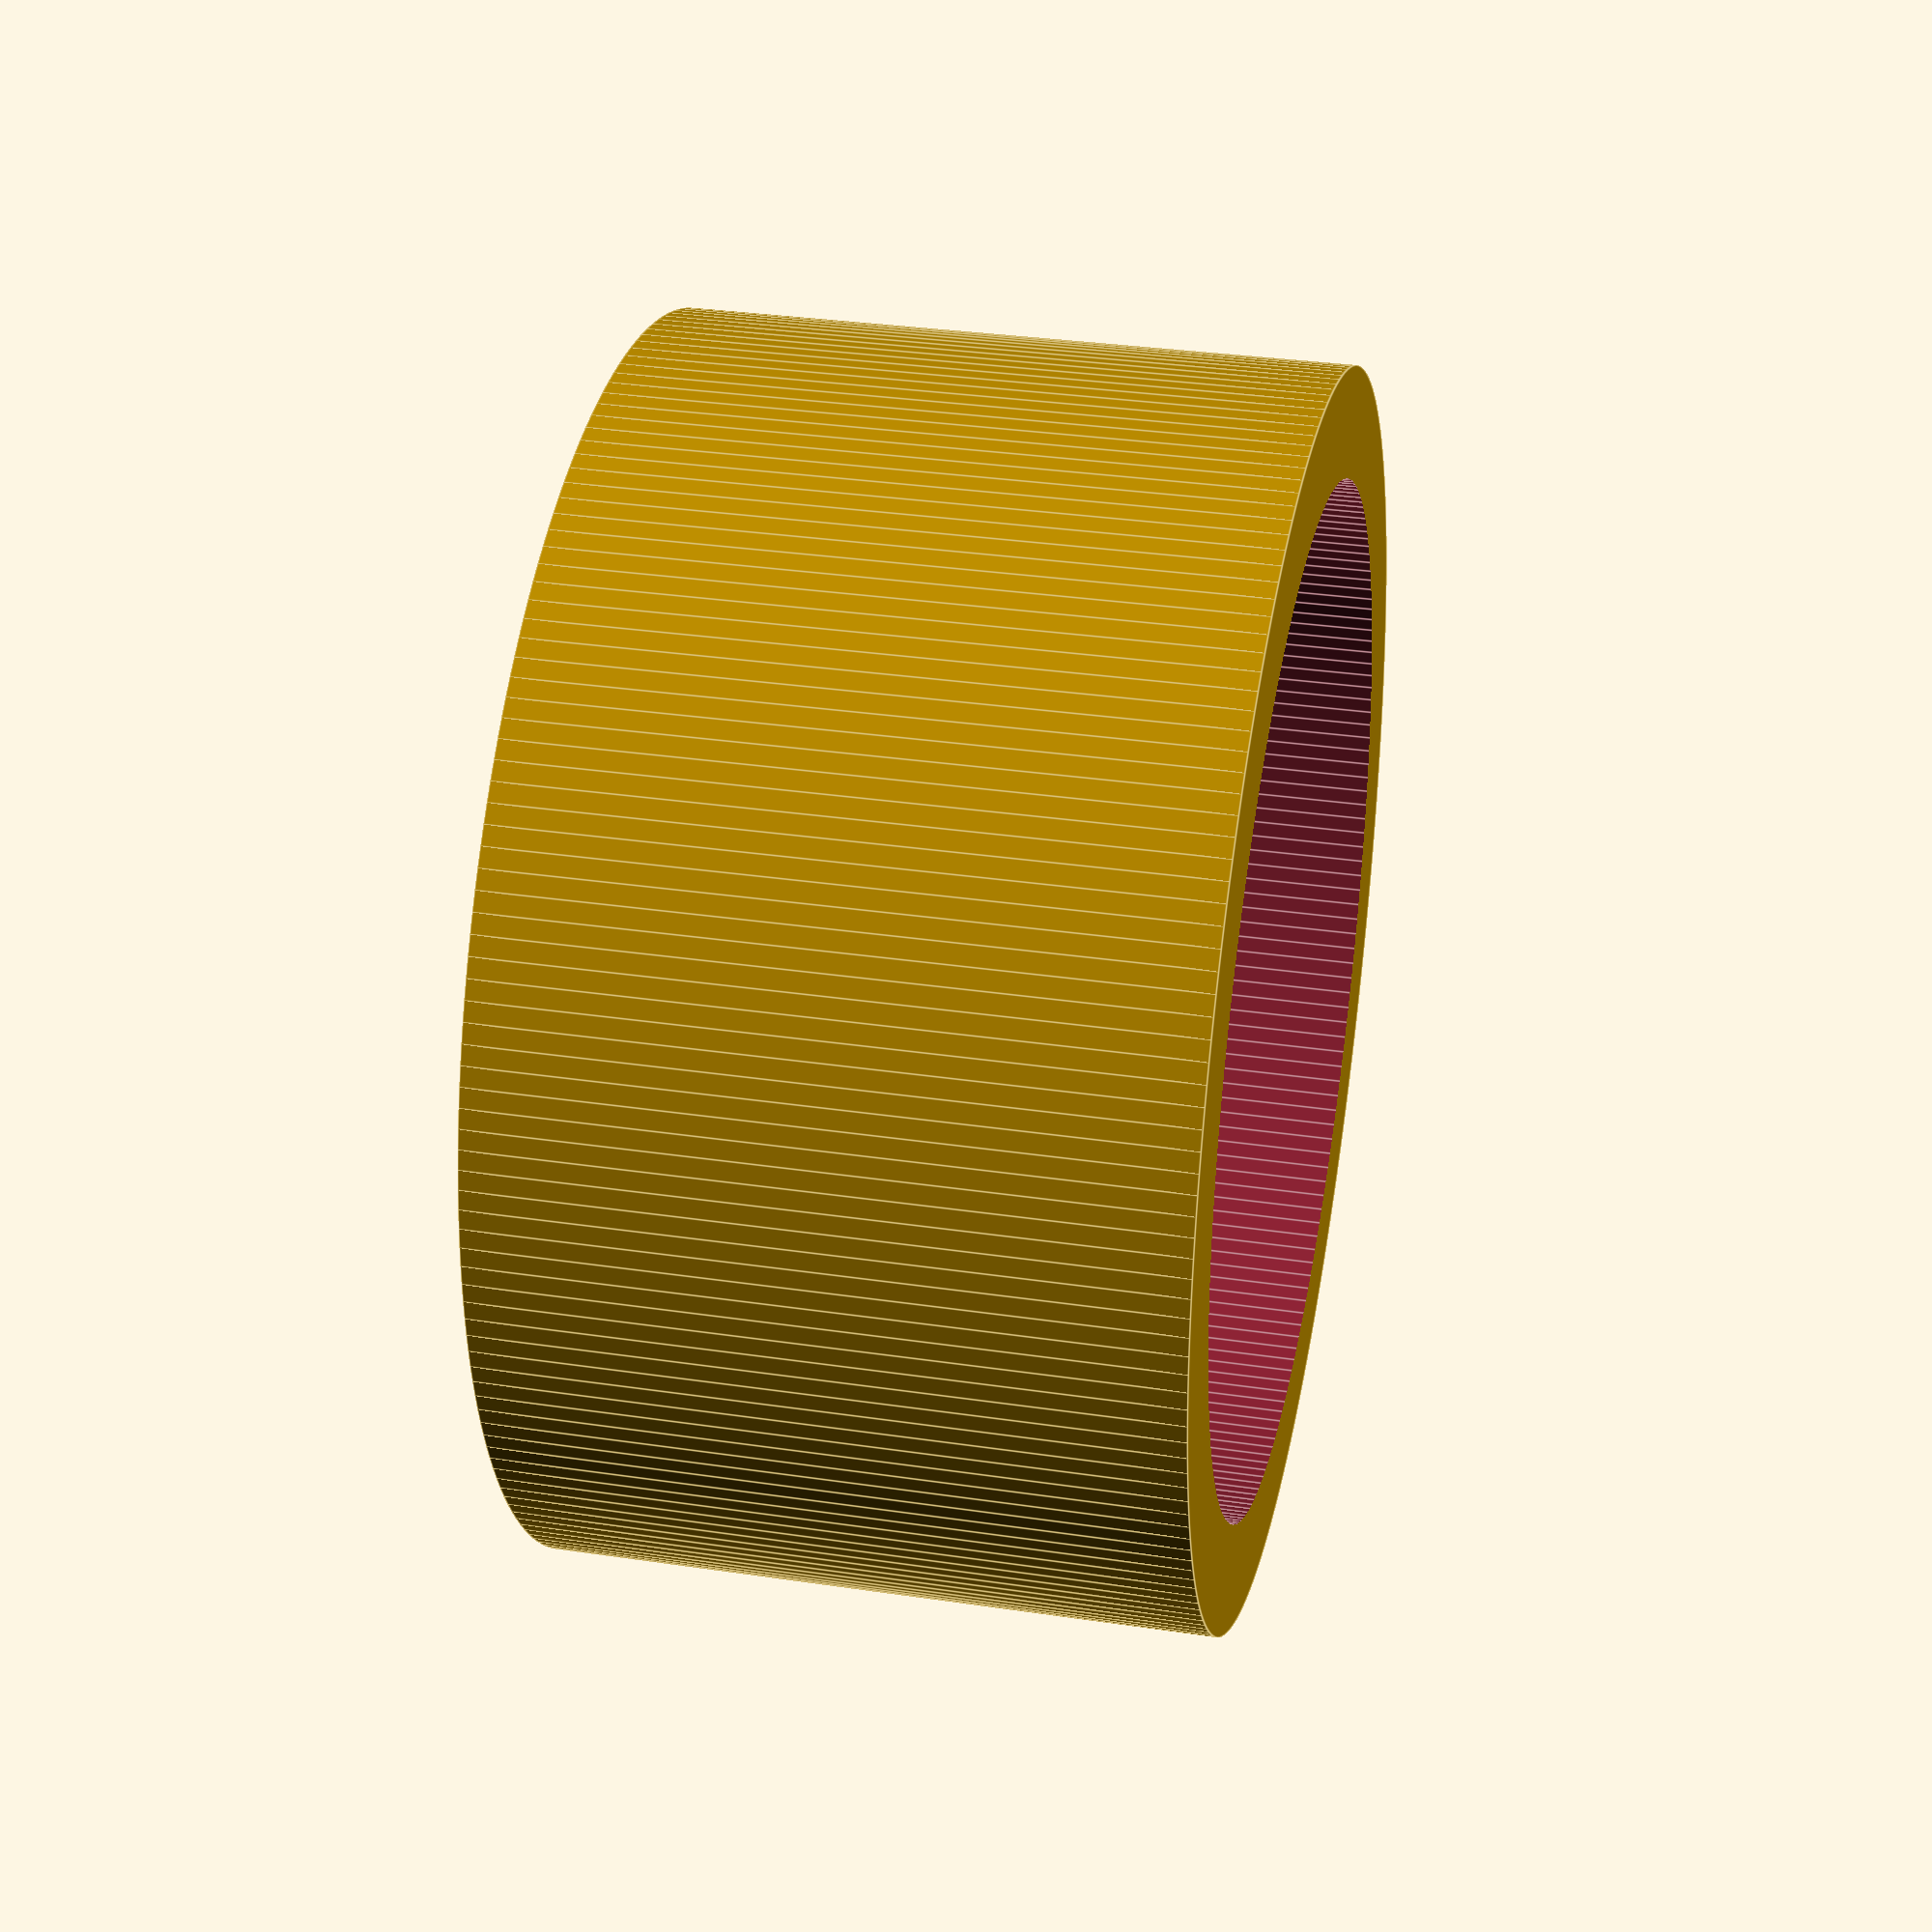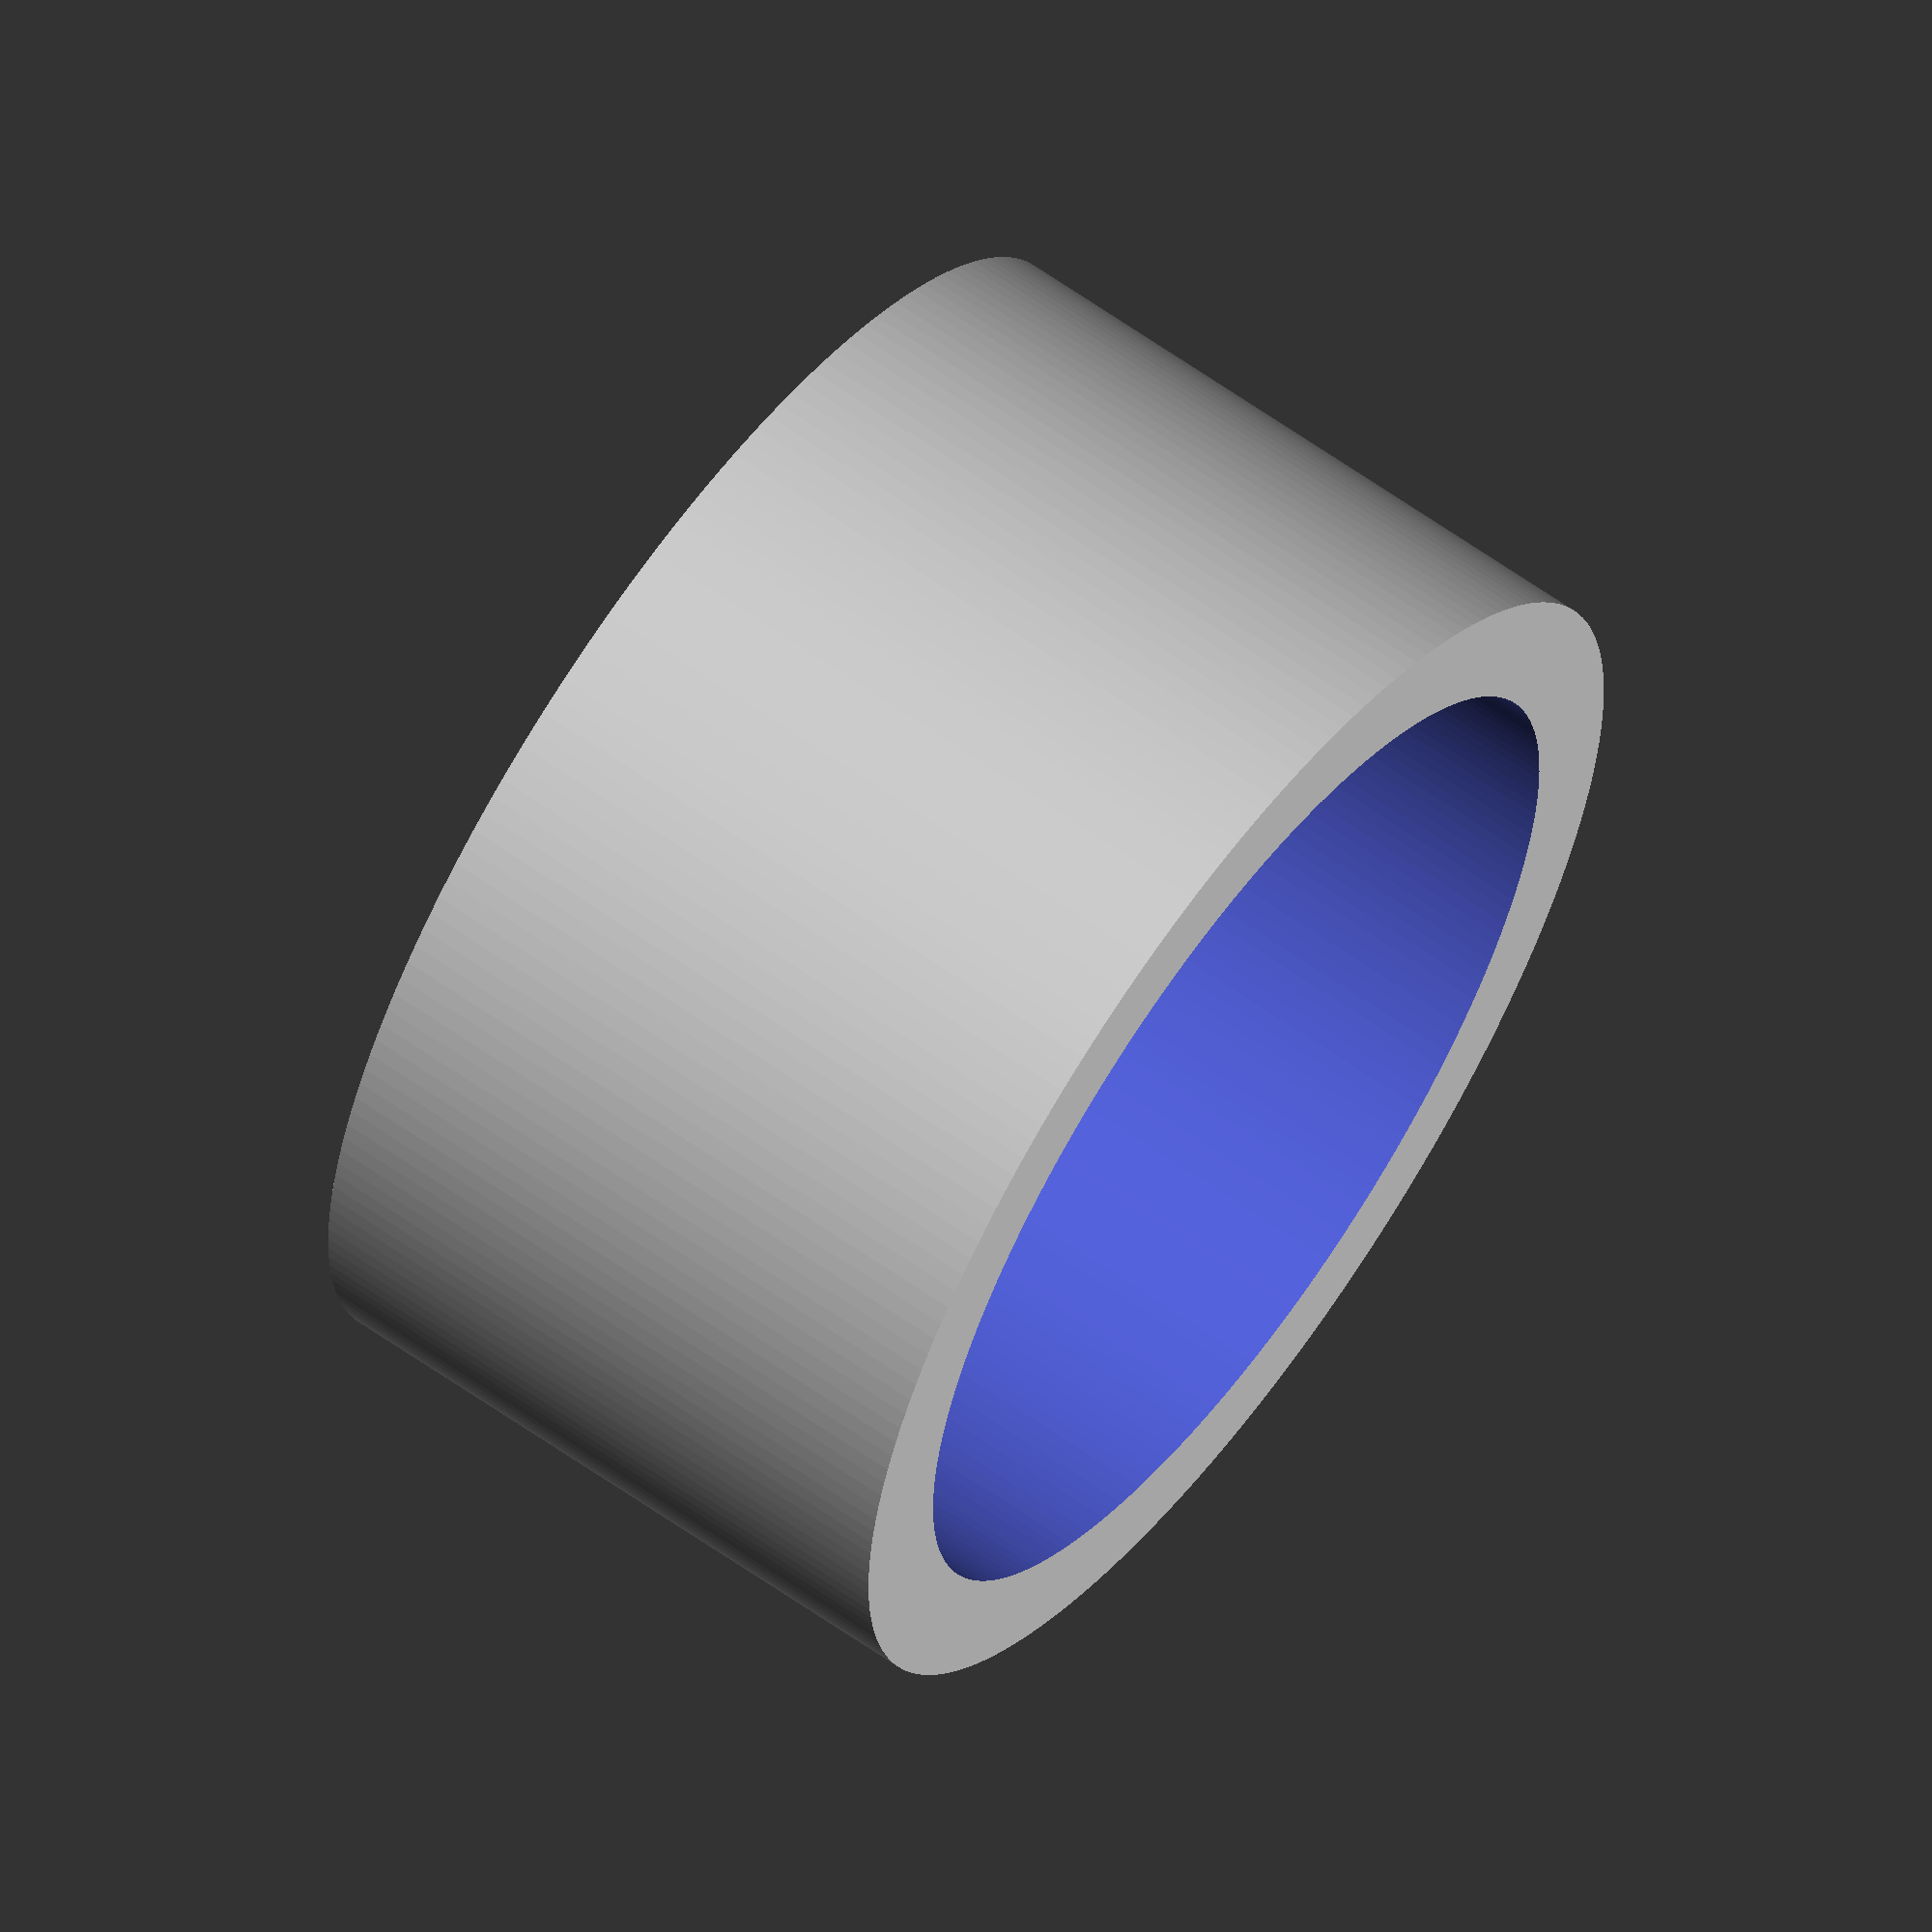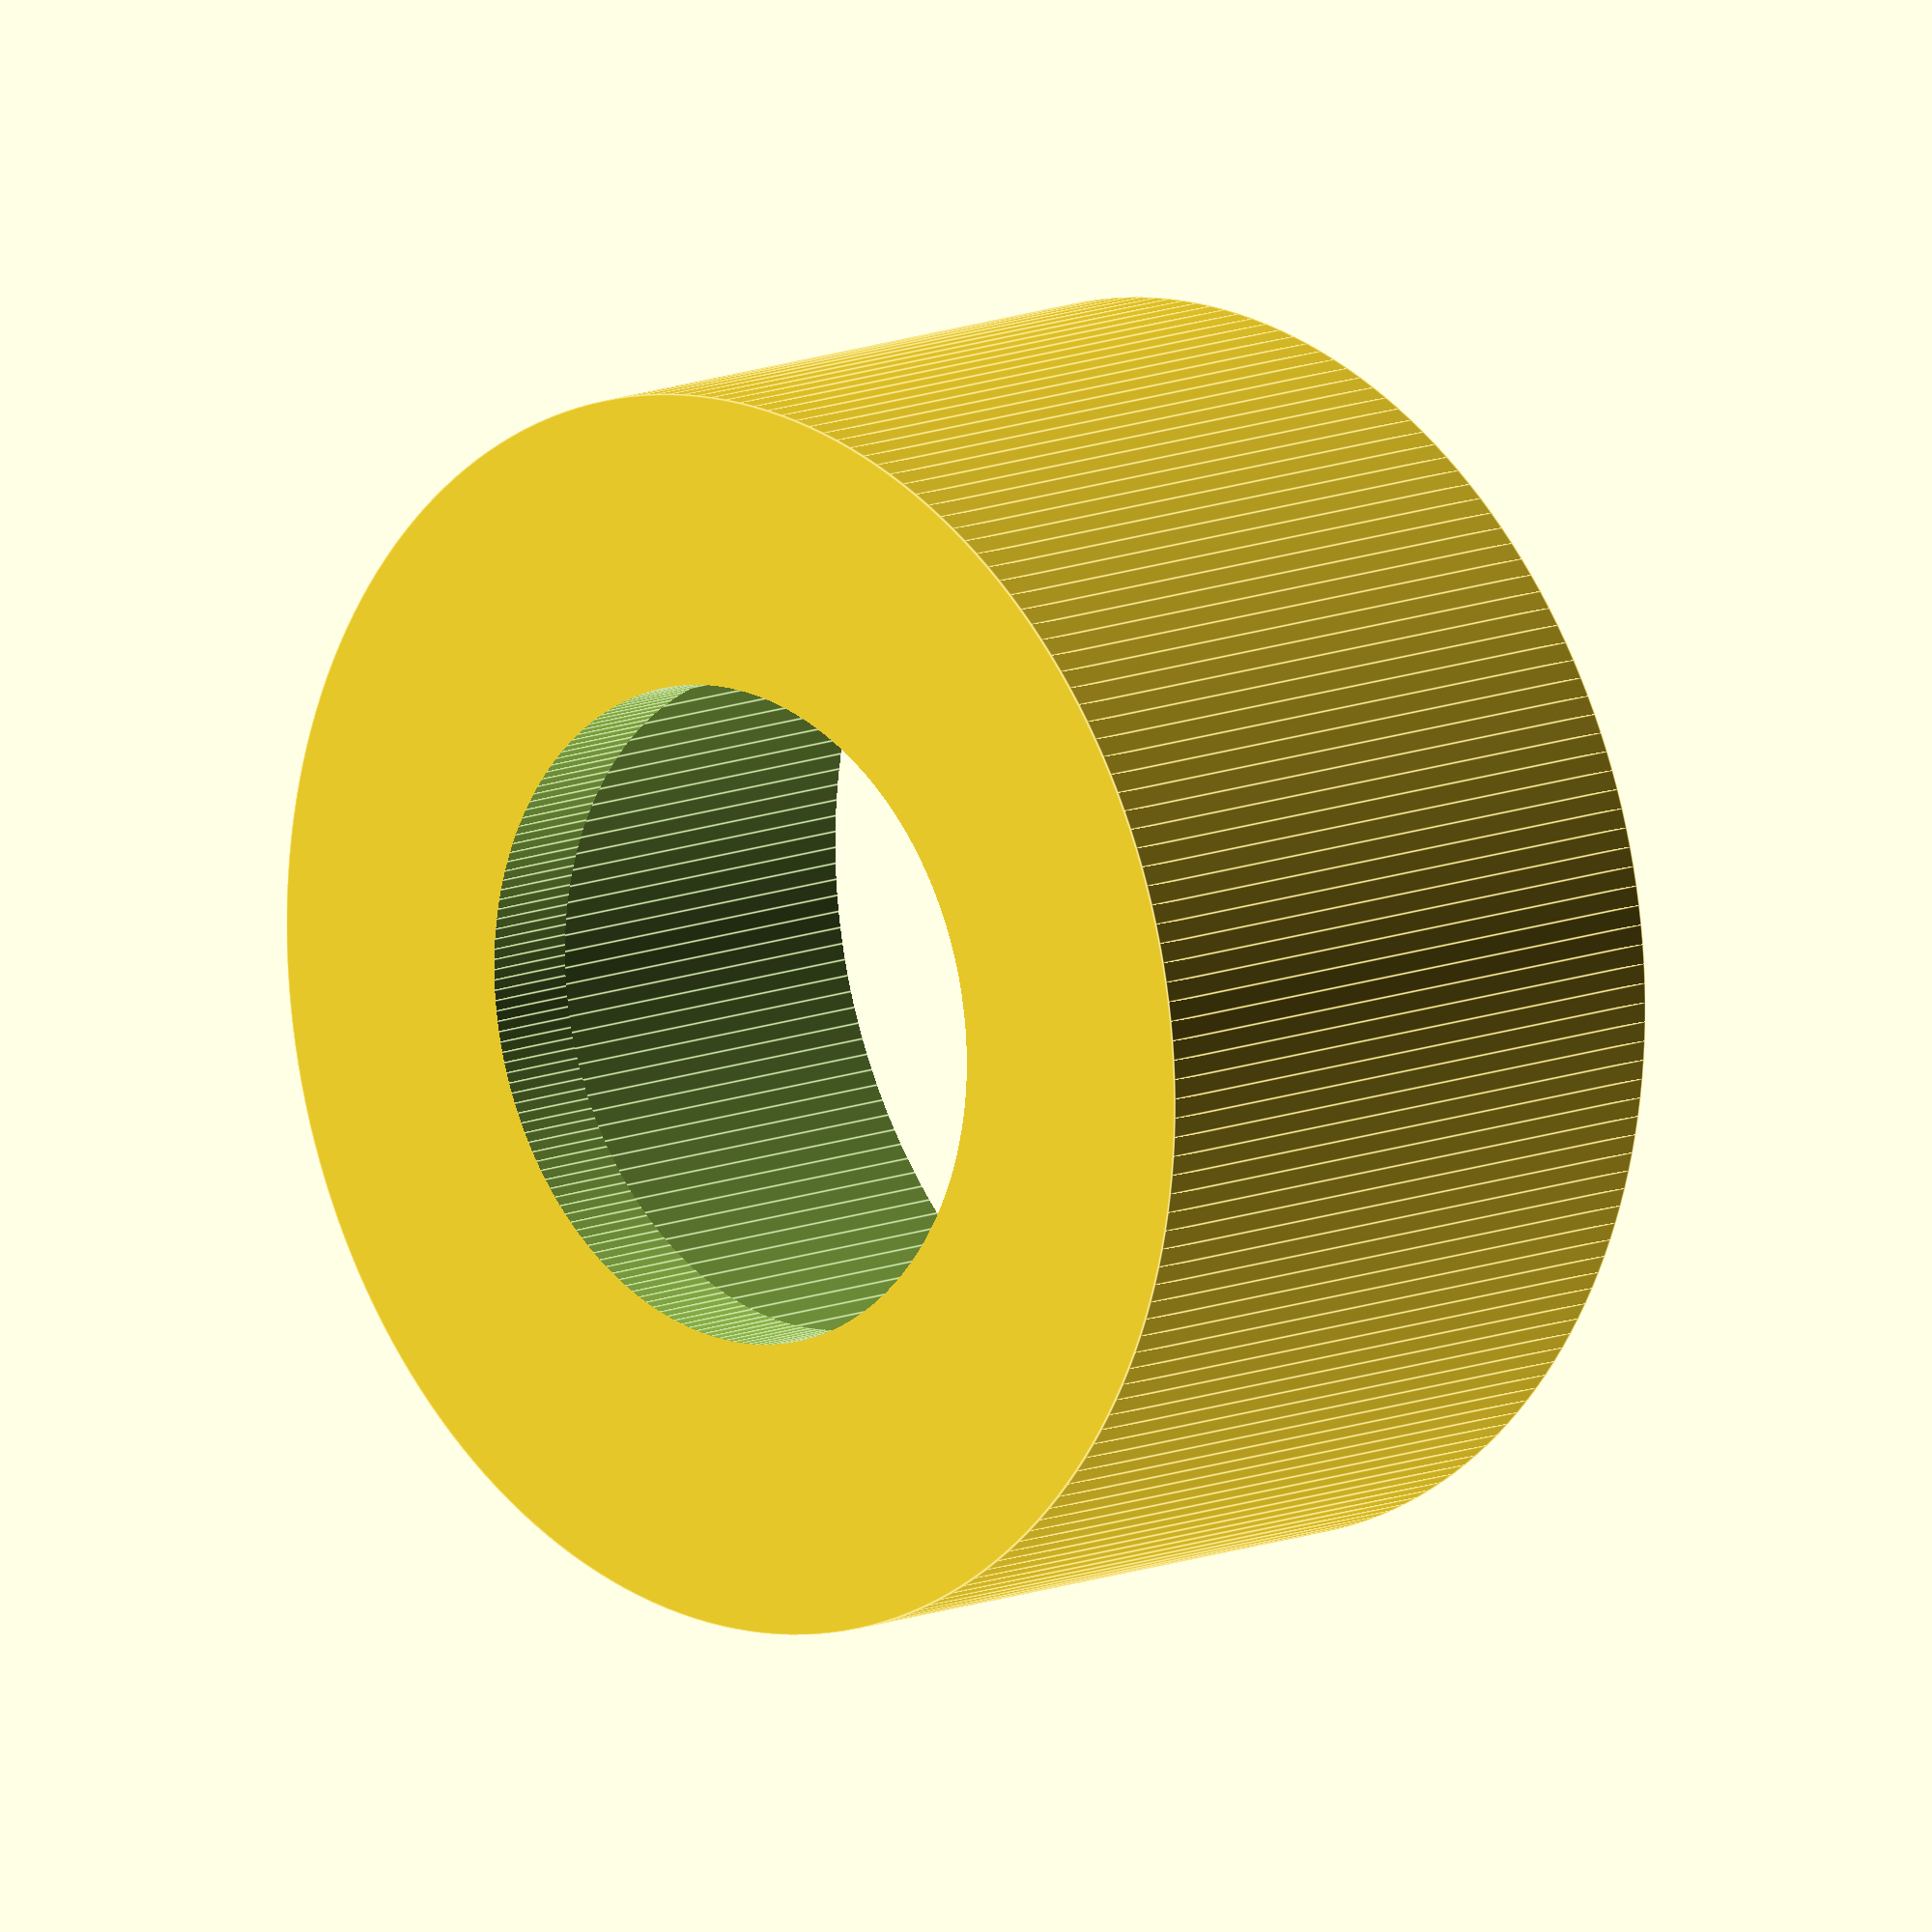
<openscad>
module anclaje(){
    difference(){
        cylinder(d = 37.6, h = 20, center = false, $fn=200);
        translate([0,0,3]) cylinder(d = 31, h = 20, center = false, $fn=200);
        translate([0,0,-1]) cylinder(d = 20, h = 20, center = false, $fn=200);
    }
}

anclaje();
</openscad>
<views>
elev=148.8 azim=319.7 roll=258.0 proj=p view=edges
elev=118.0 azim=70.8 roll=234.1 proj=o view=solid
elev=348.1 azim=321.0 roll=224.9 proj=o view=edges
</views>
